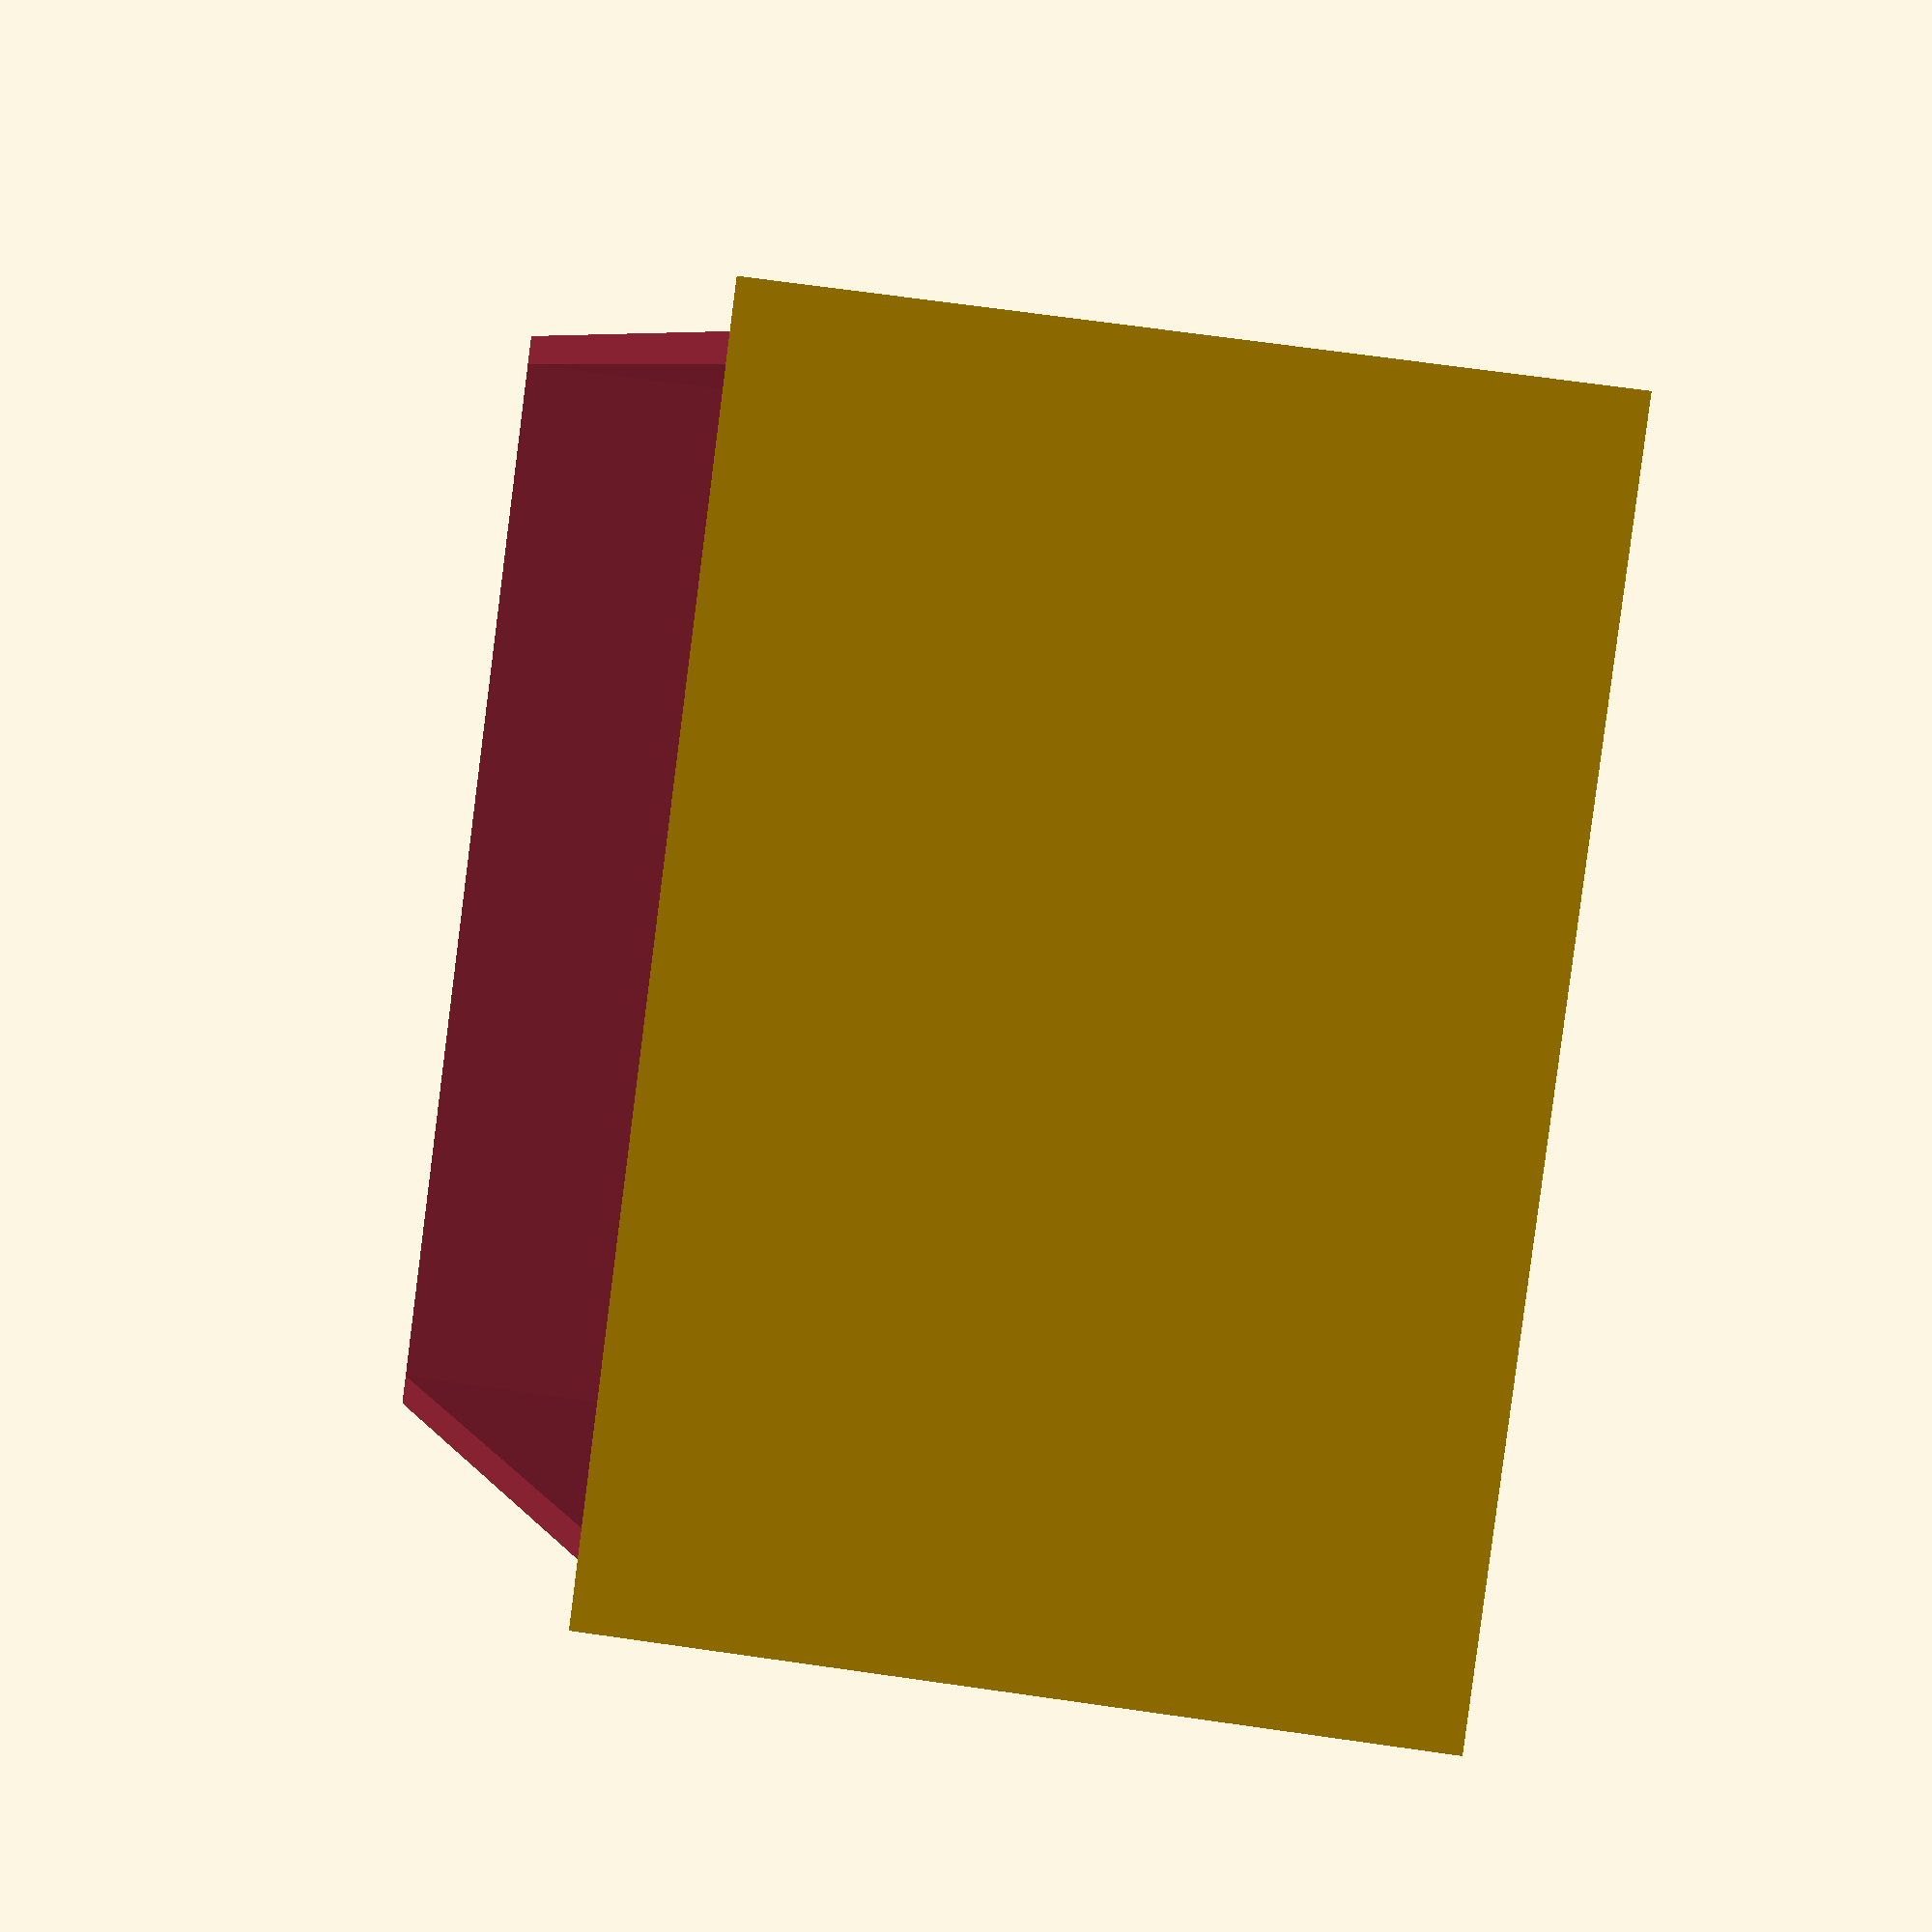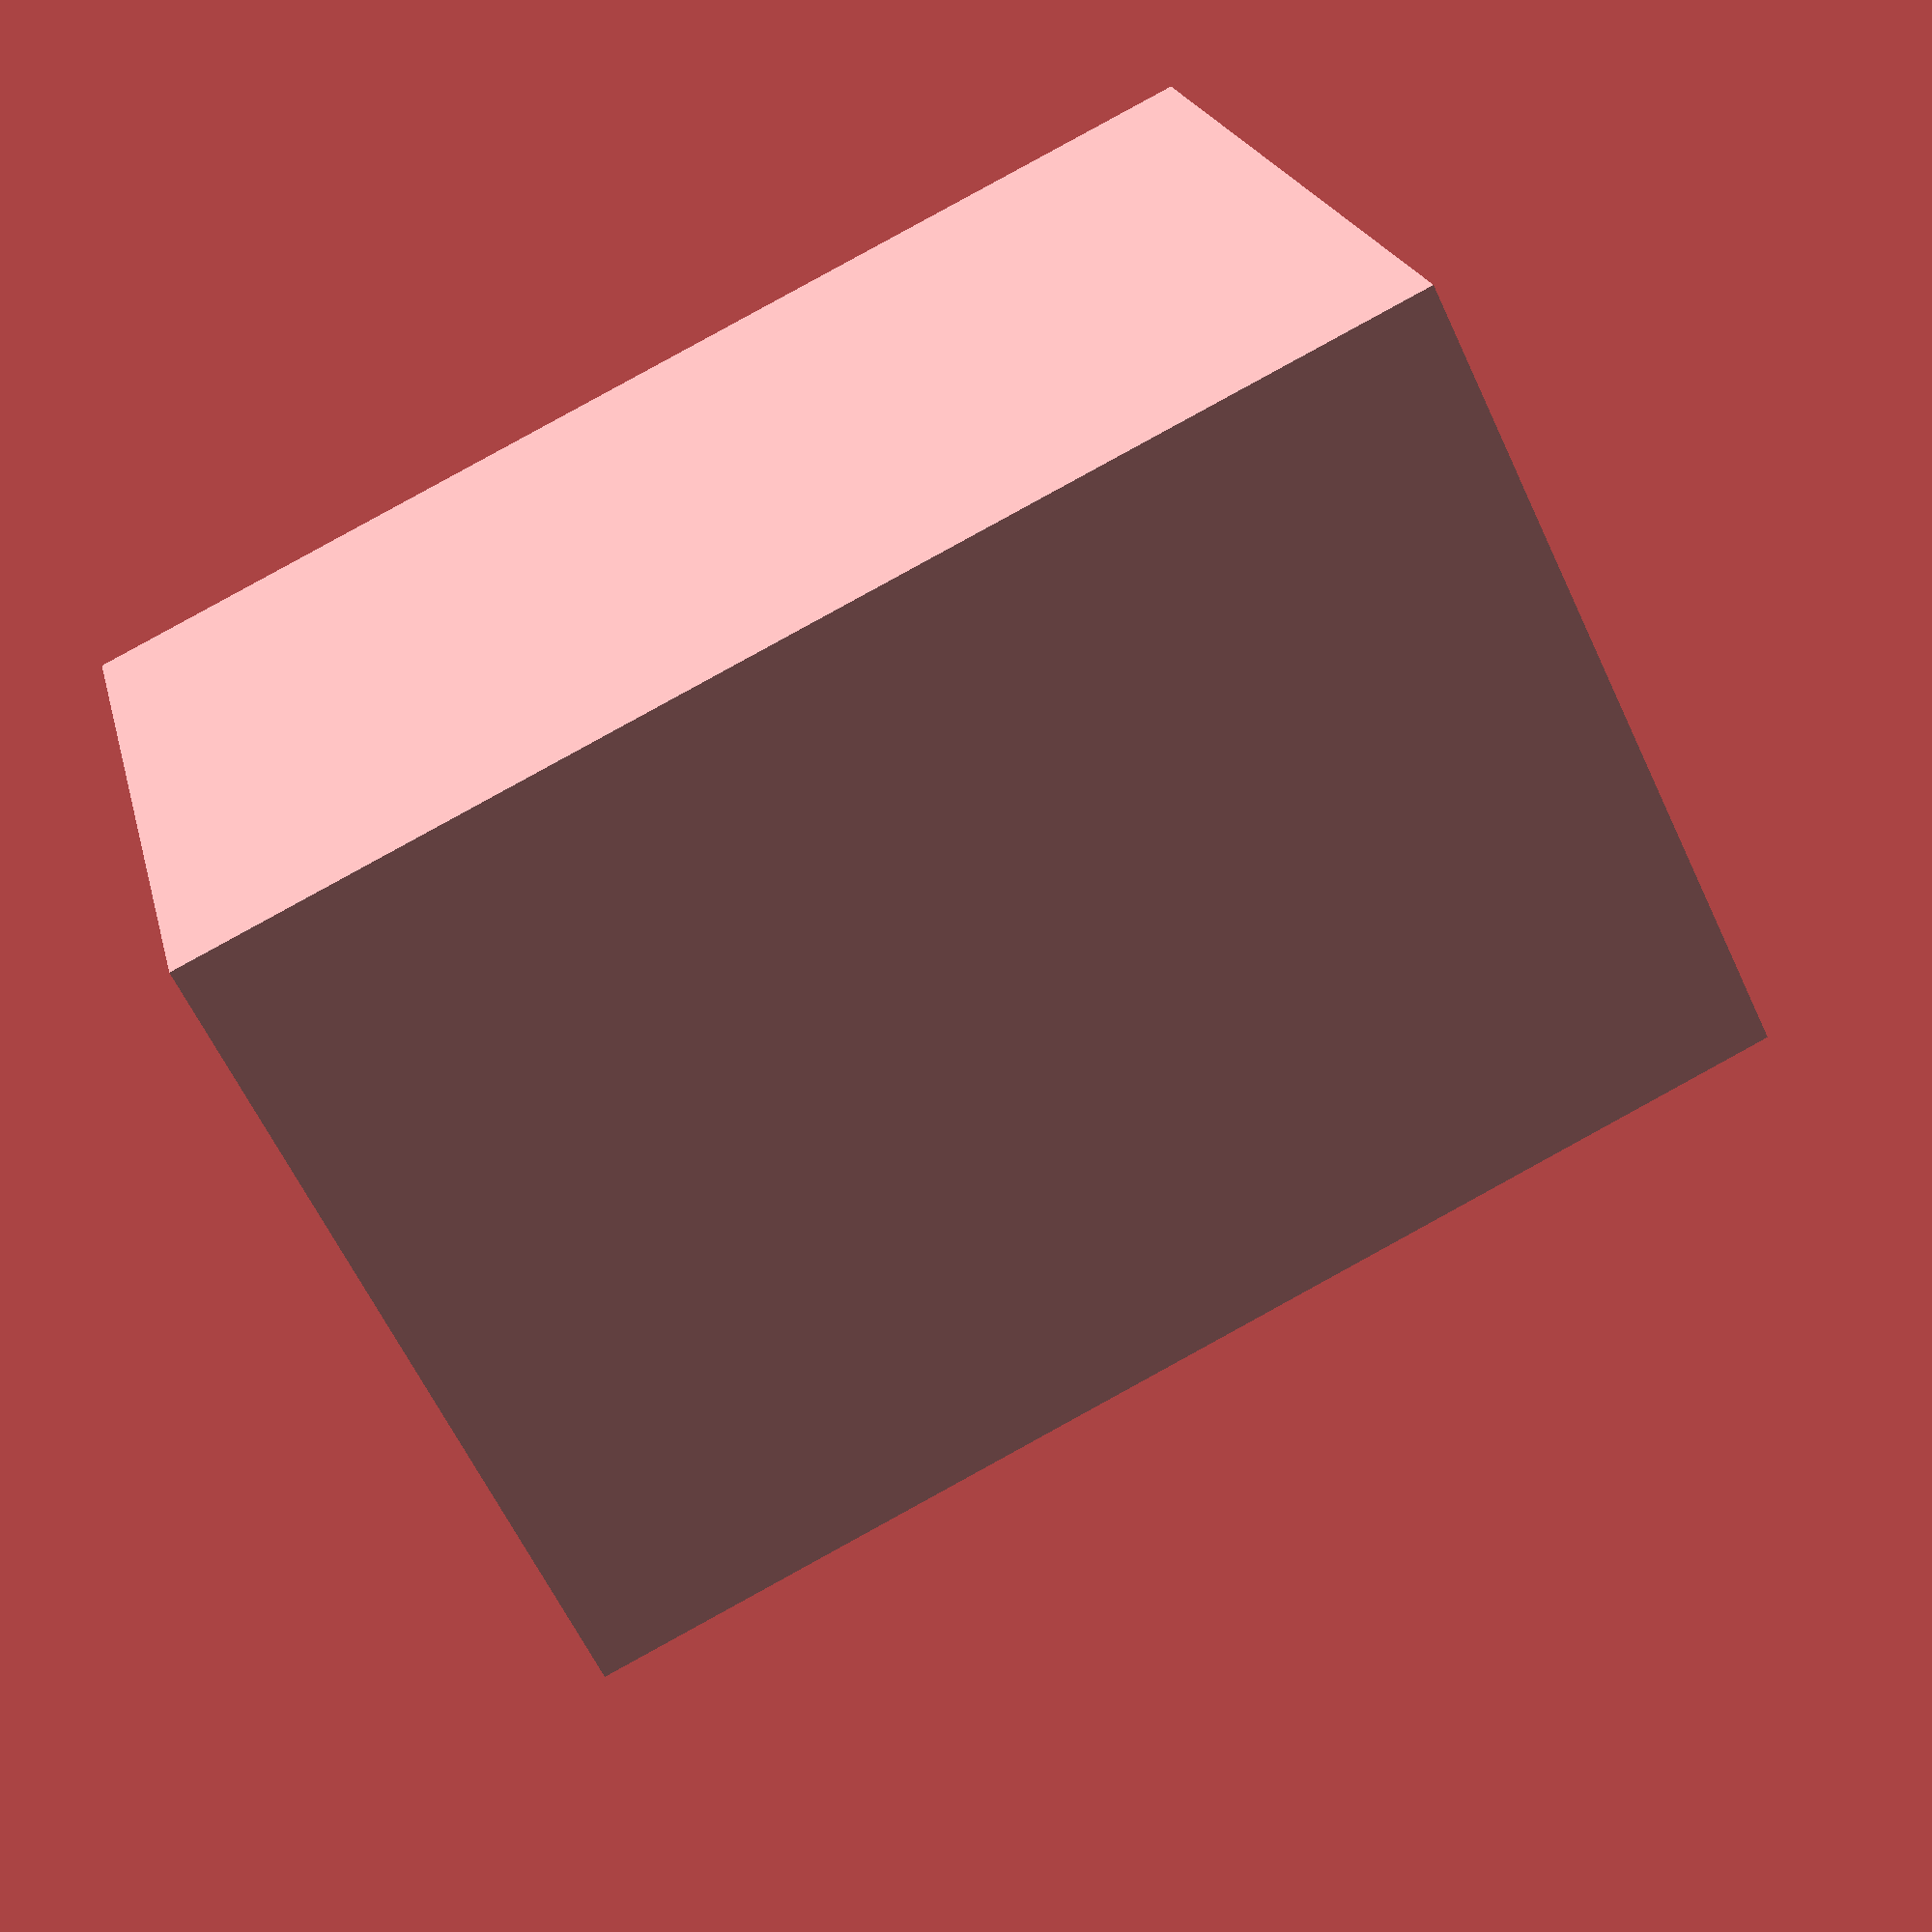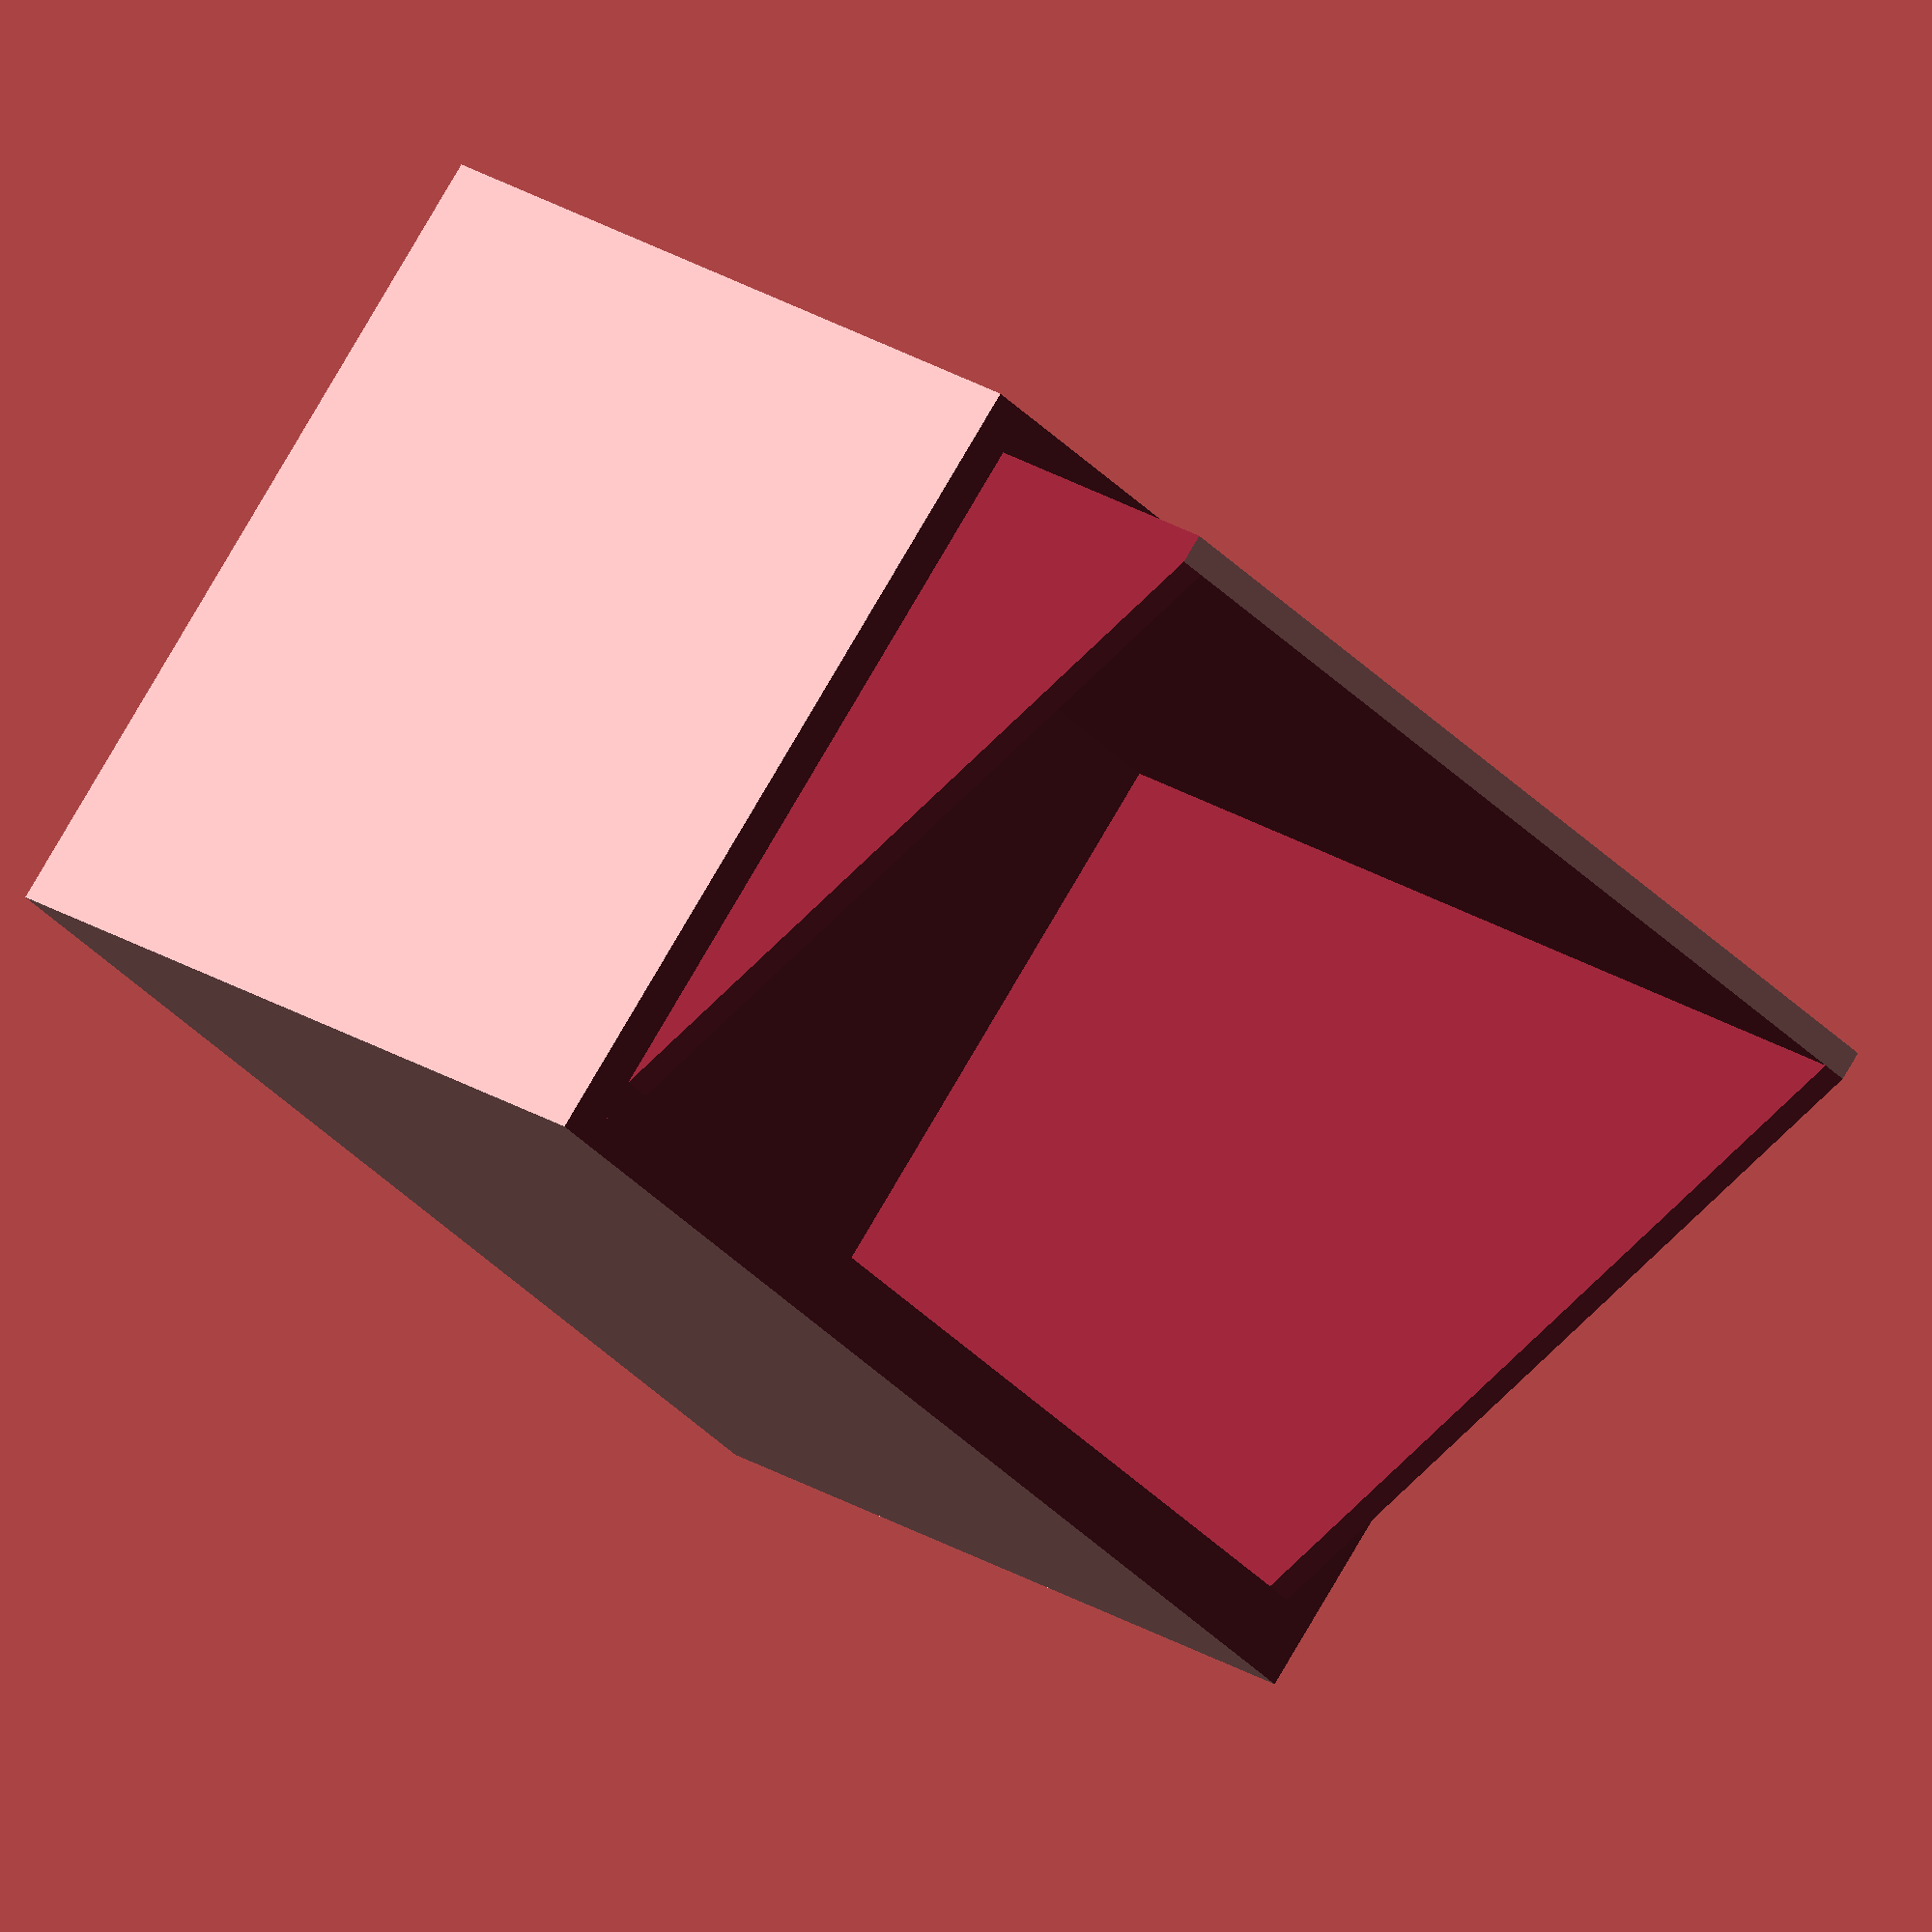
<openscad>


union() {
	difference() {
		union() {
			difference() {
				difference() {
					difference() {
						difference() {
							cube(size = [83, 57, 75]);
							translate(v = [-1, 0, 55]) {
								rotate(a = 90, v = [0, 0, 1]) {
									rotate(a = 90, v = [1, 0, 0]) {
										linear_extrude(height = 85) {
											polygon(paths = [[0, 1, 2, 3, 4]], points = [[-1, 0], [5, 0], [52, 20], [52, 100], [-1, 100]]);
										}
									}
								}
							}
						}
						translate(v = [-1, -1, 55]) {
							cube(size = [4, 472, 100]);
						}
					}
					translate(v = [80, -1, 55]) {
						cube(size = [4, 472, 100]);
					}
				}
				translate(v = [-1, 54, 55]) {
					cube(size = [85, 4, 100]);
				}
			}
			translate(v = [41, 52.5000000000, 65.0000000000]) {
				sphere($fn = 20, r = 3);
			}
		}
		translate(v = [5, 5, 5]) {
			cube(size = [73, 47, 100]);
		}
	}
}
</openscad>
<views>
elev=111.0 azim=25.2 roll=81.9 proj=p view=solid
elev=241.7 azim=194.6 roll=335.0 proj=p view=solid
elev=158.7 azim=221.8 roll=220.5 proj=o view=wireframe
</views>
